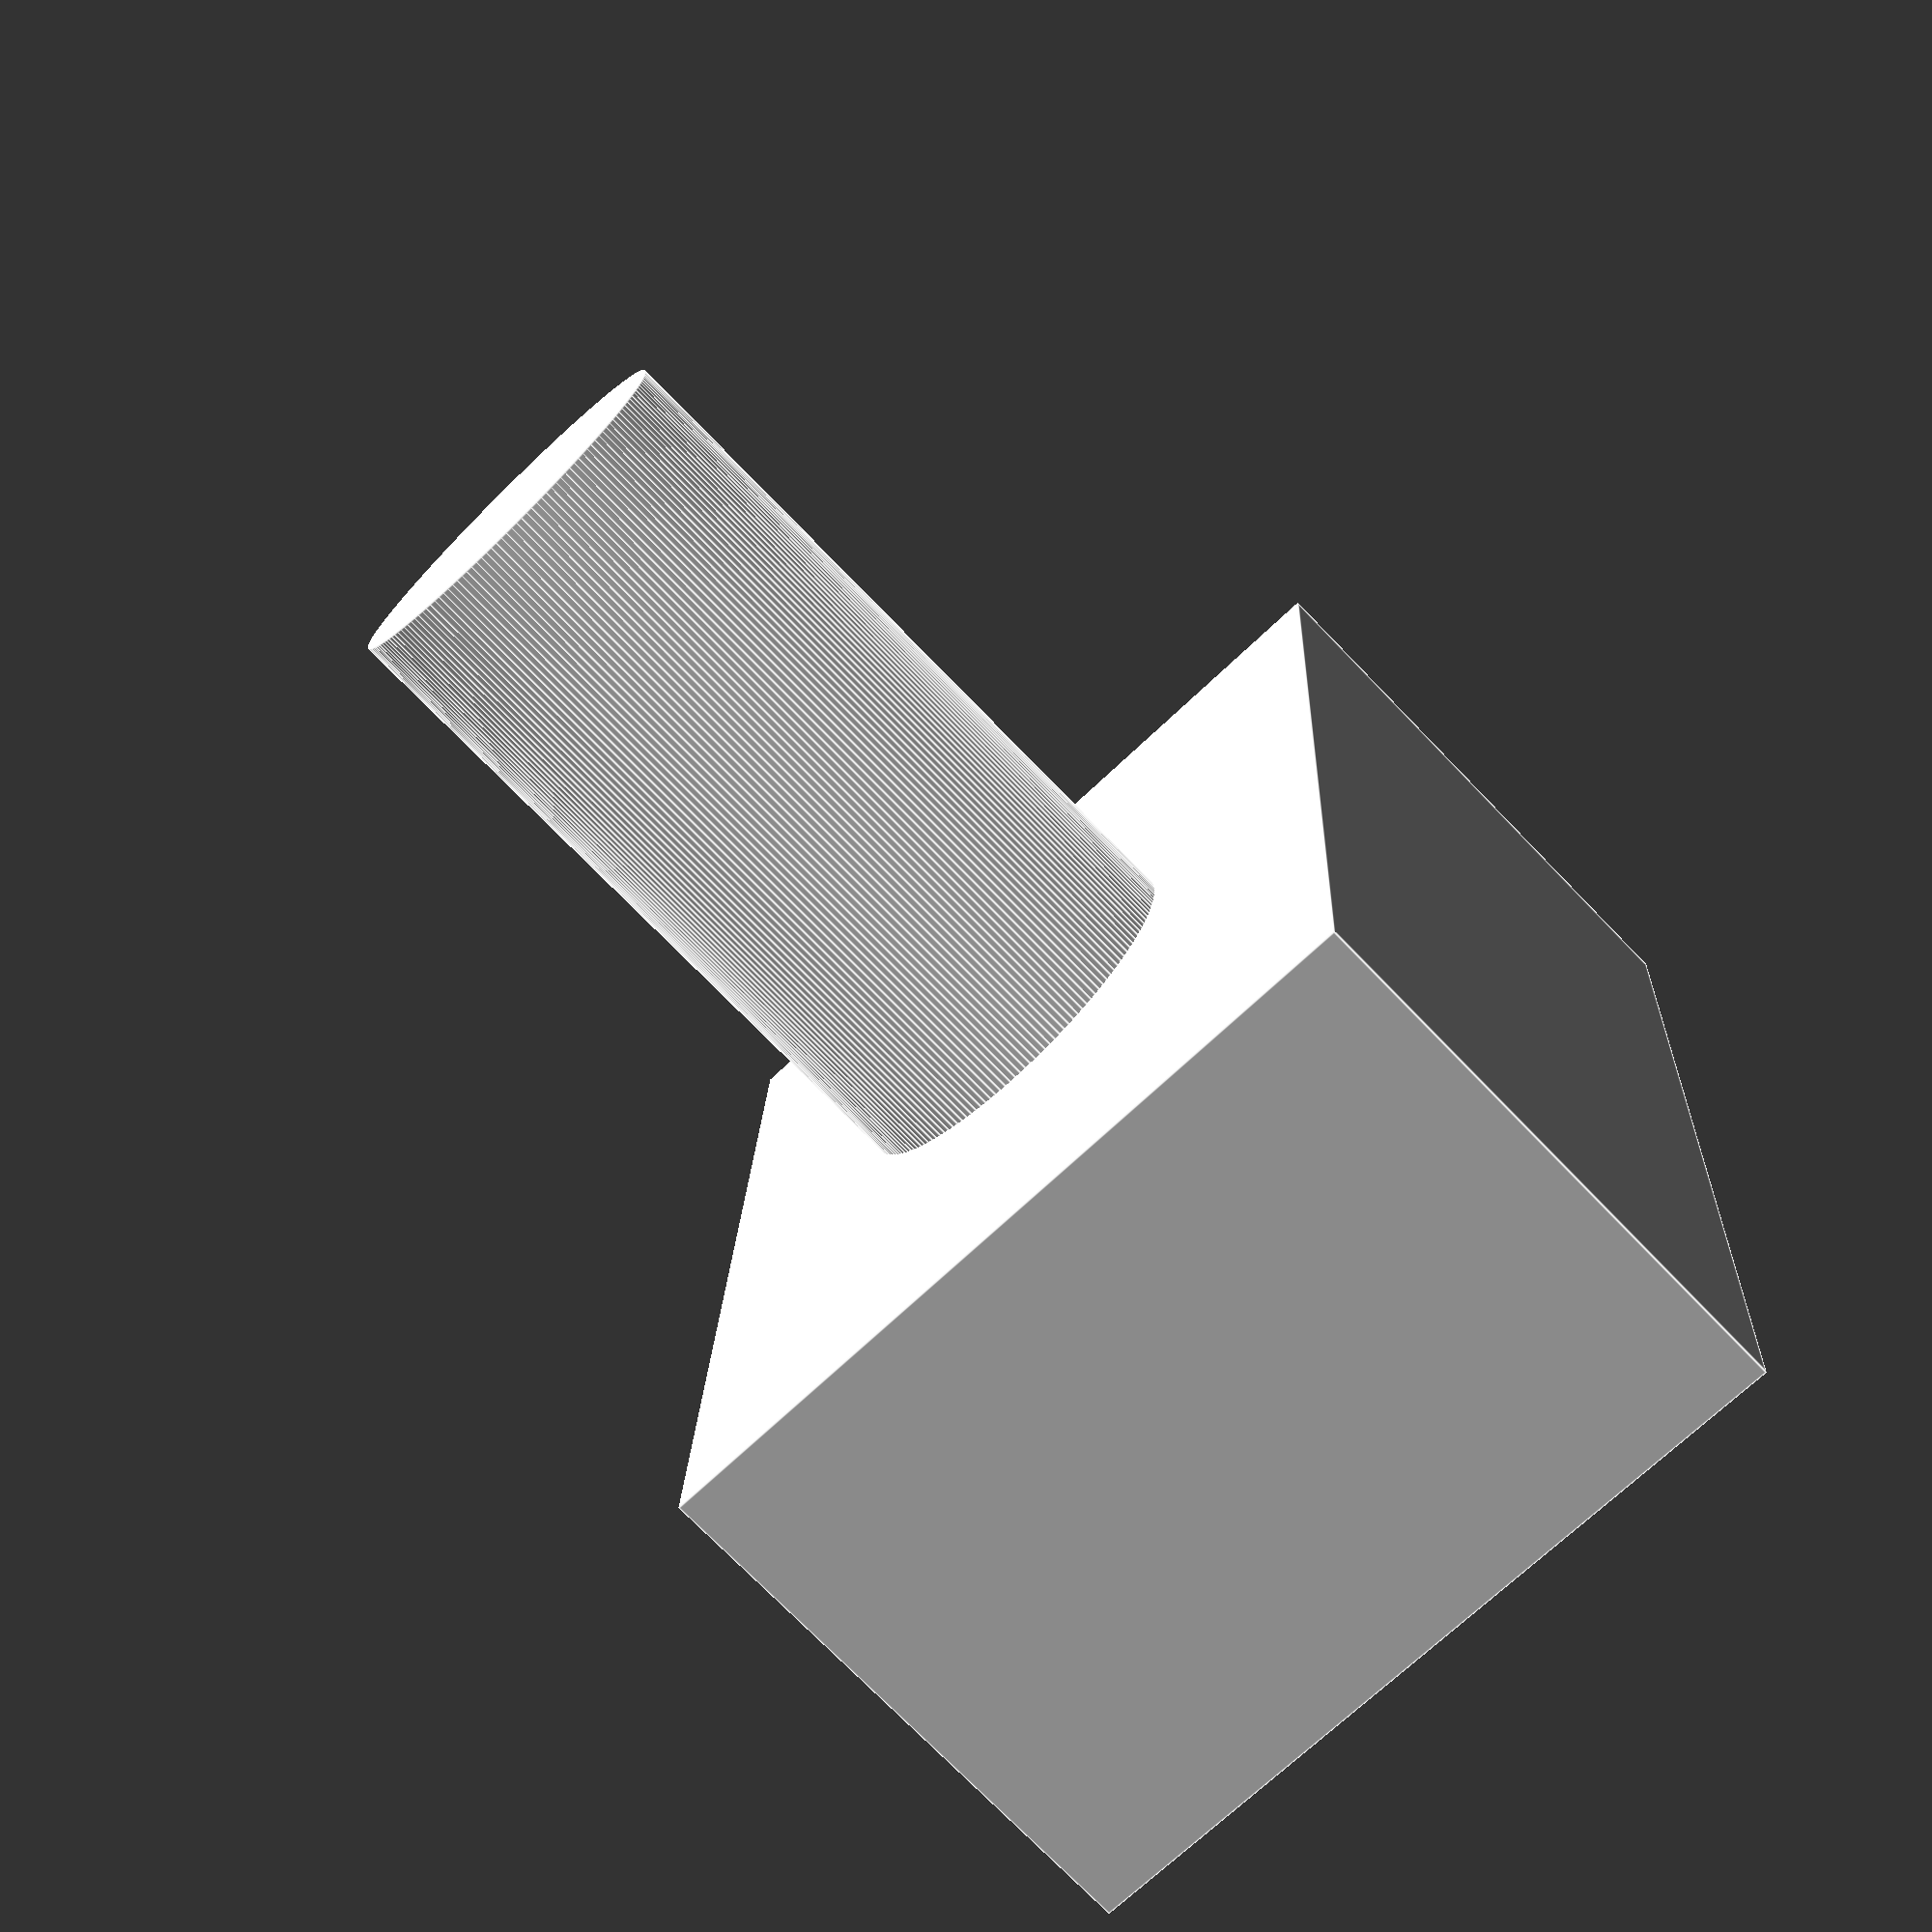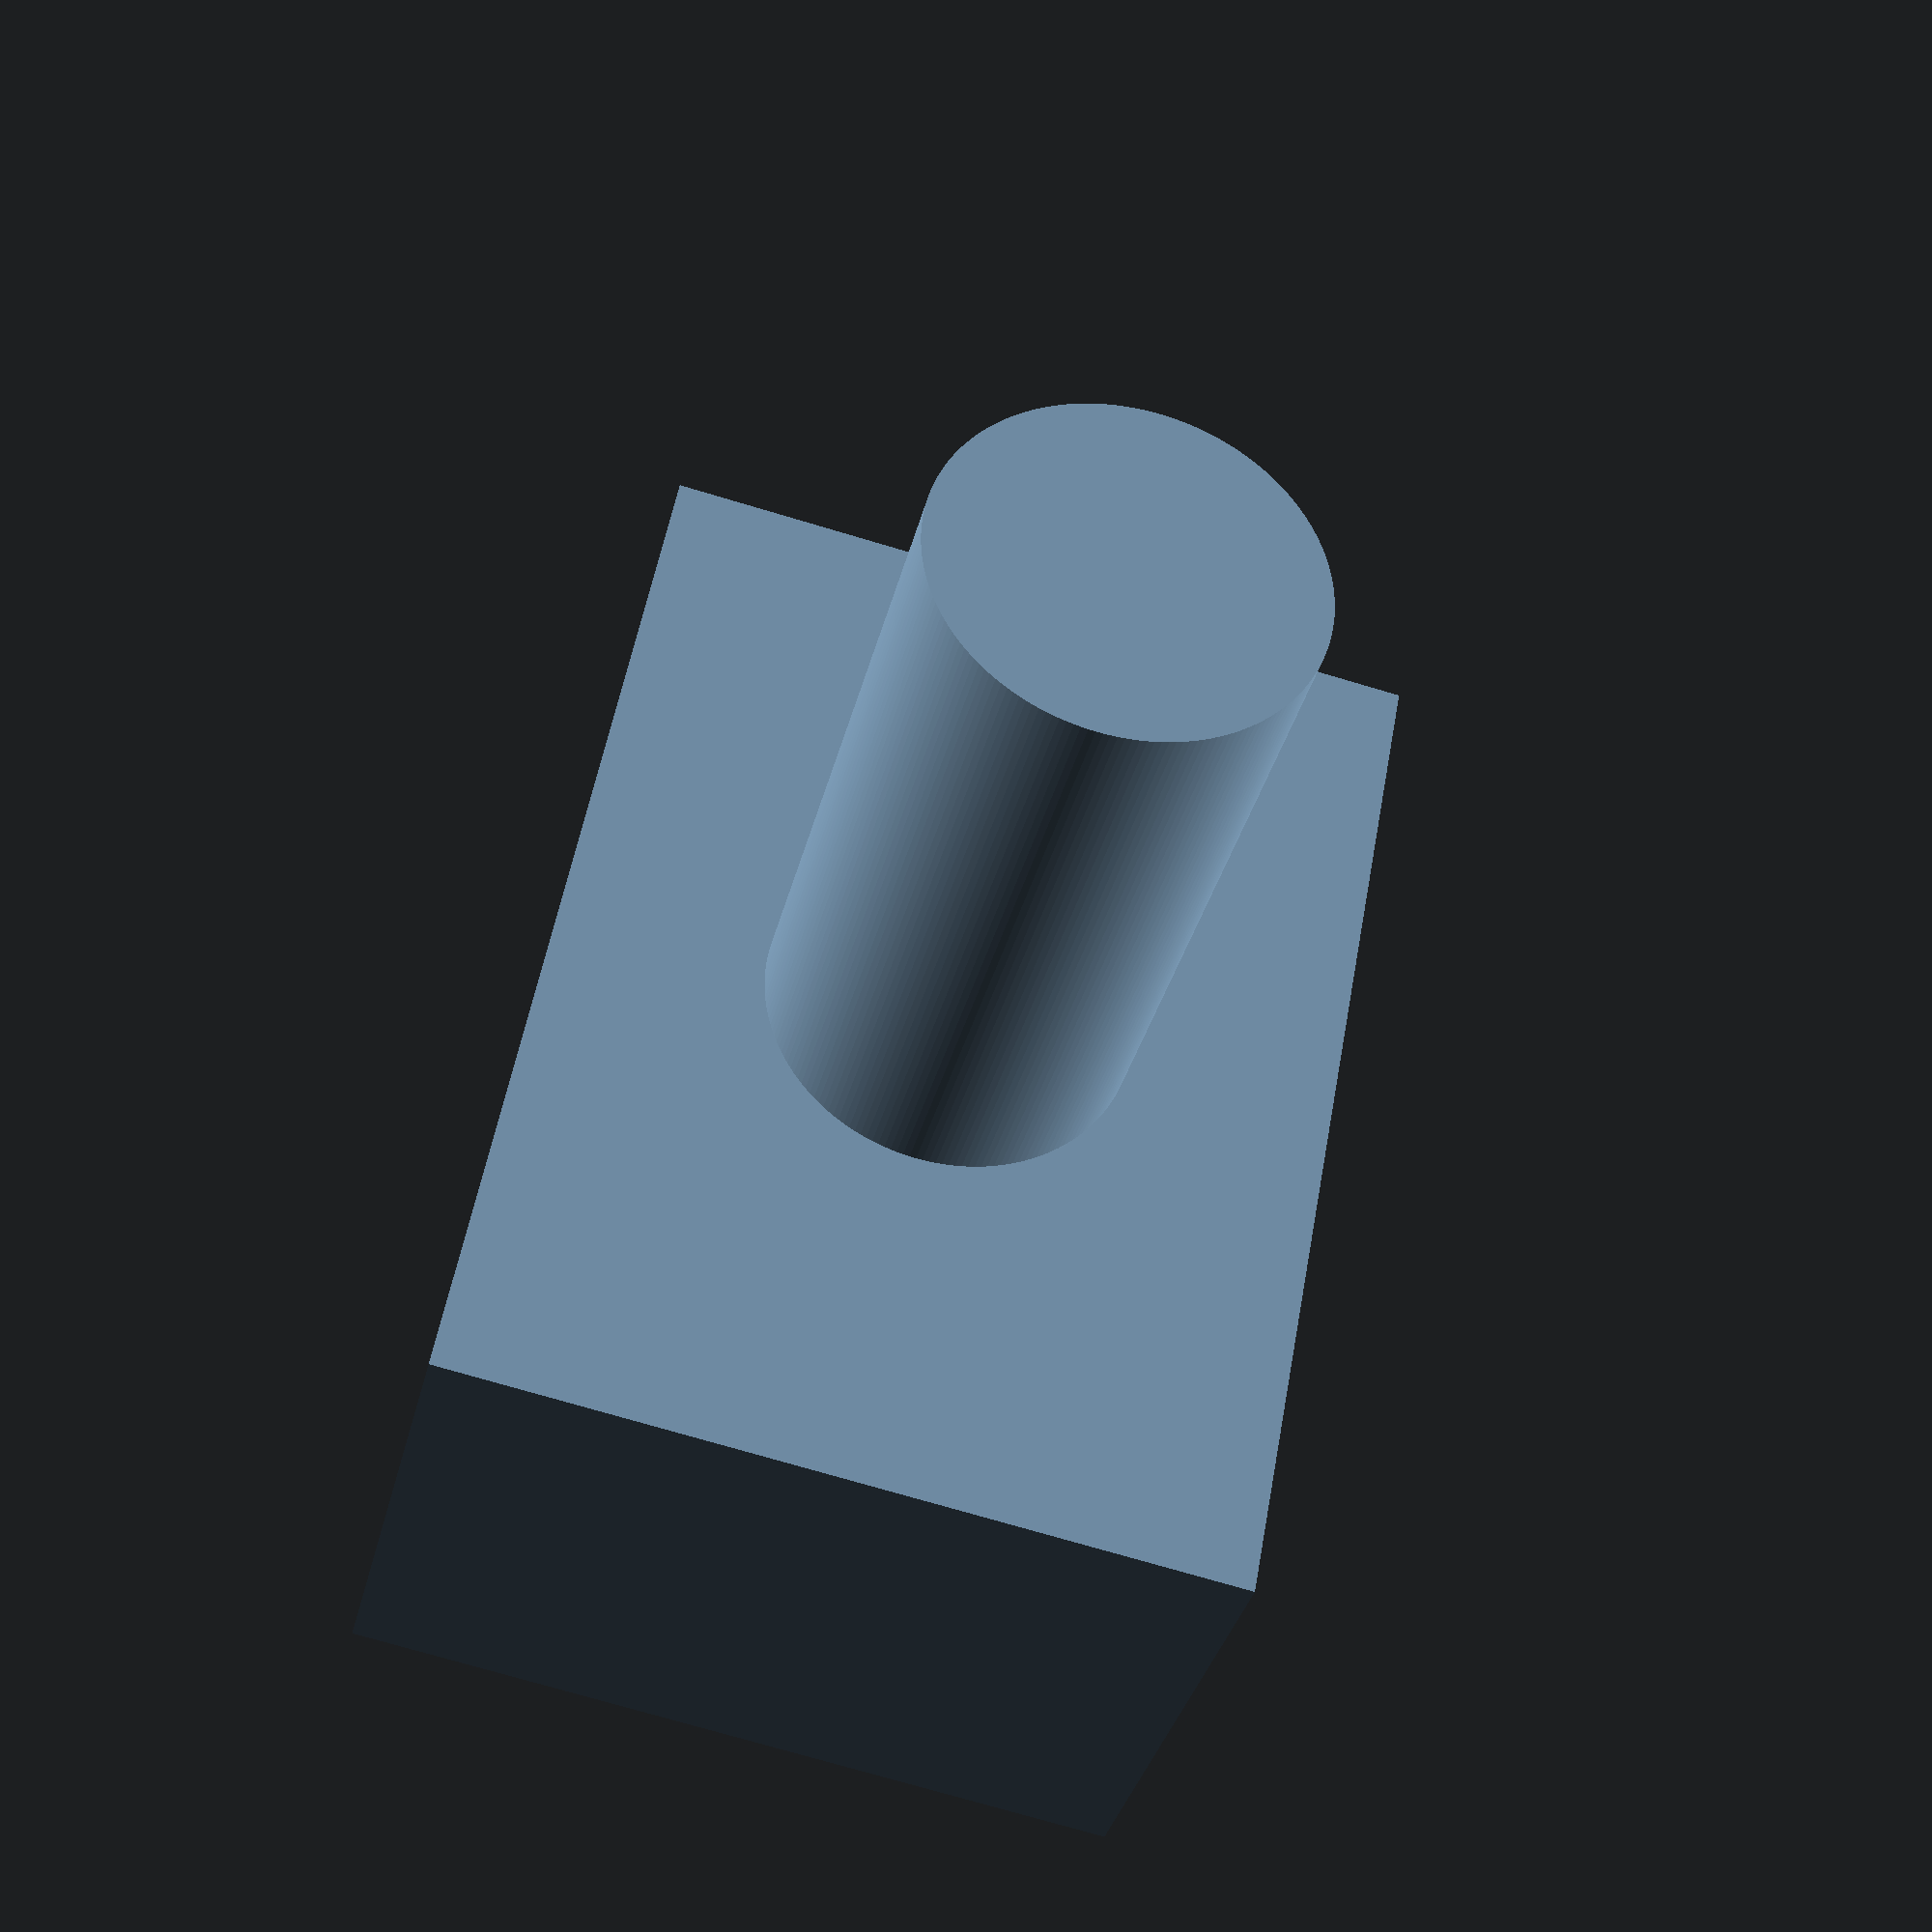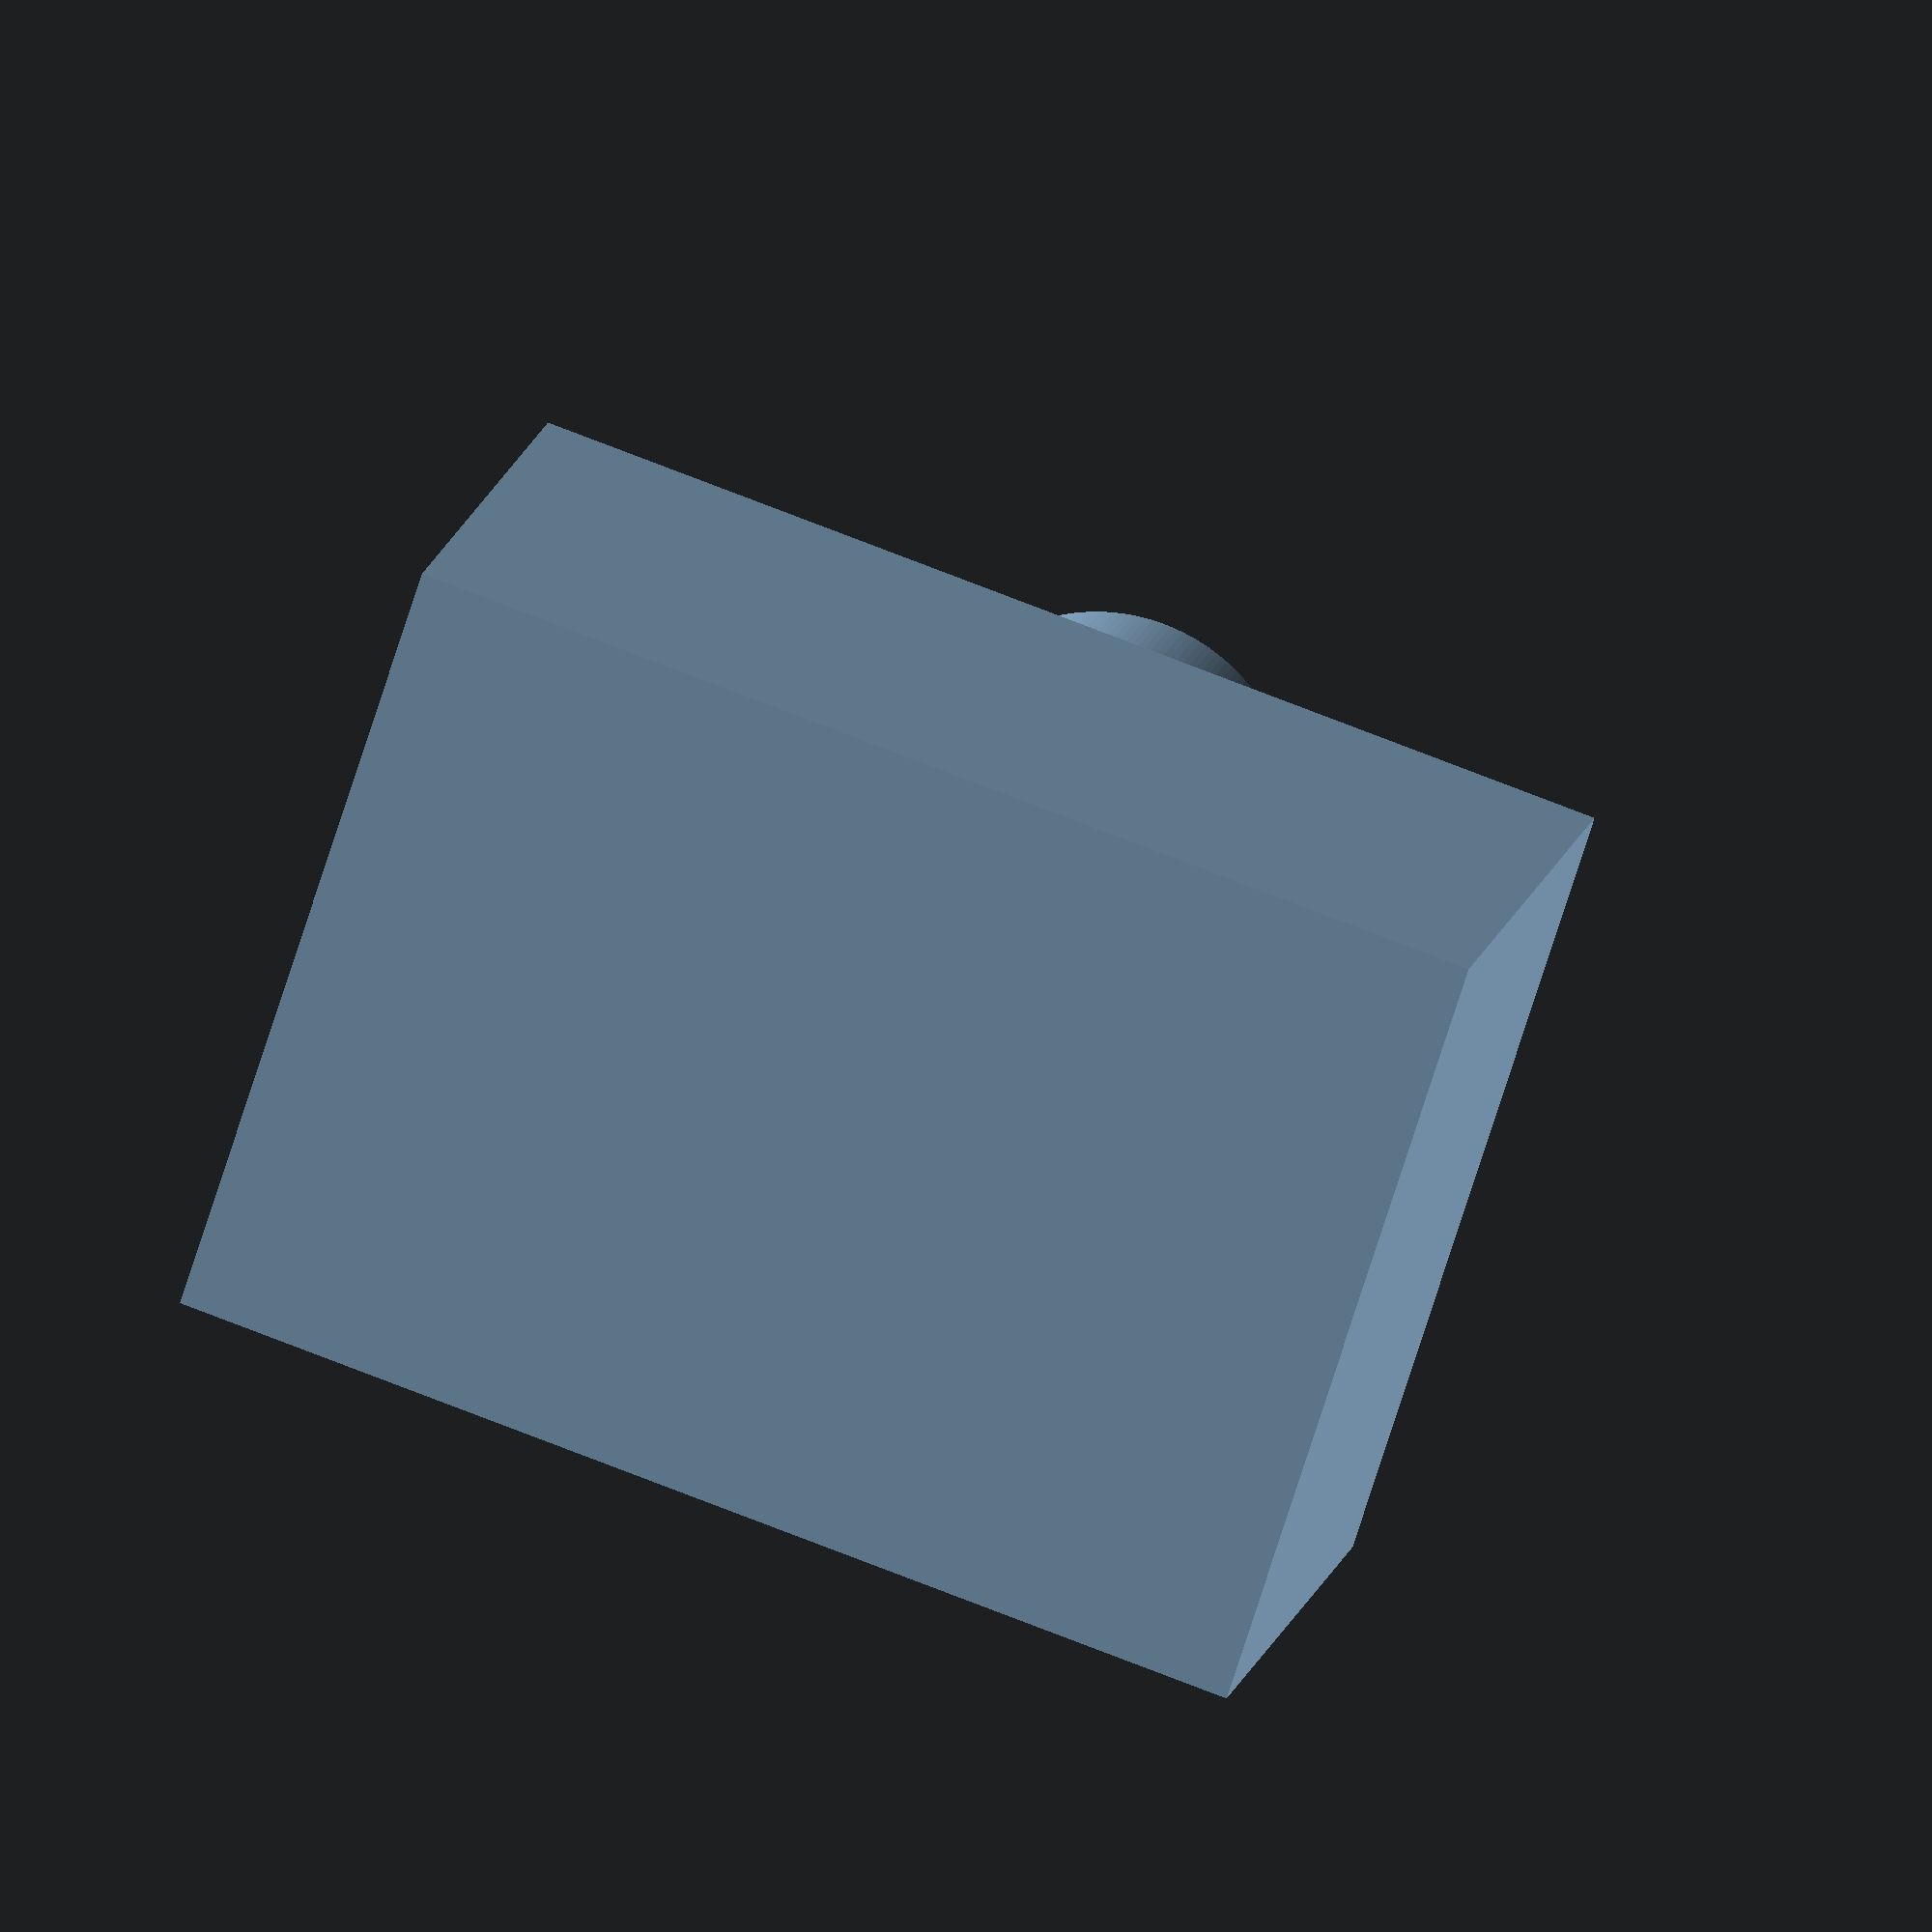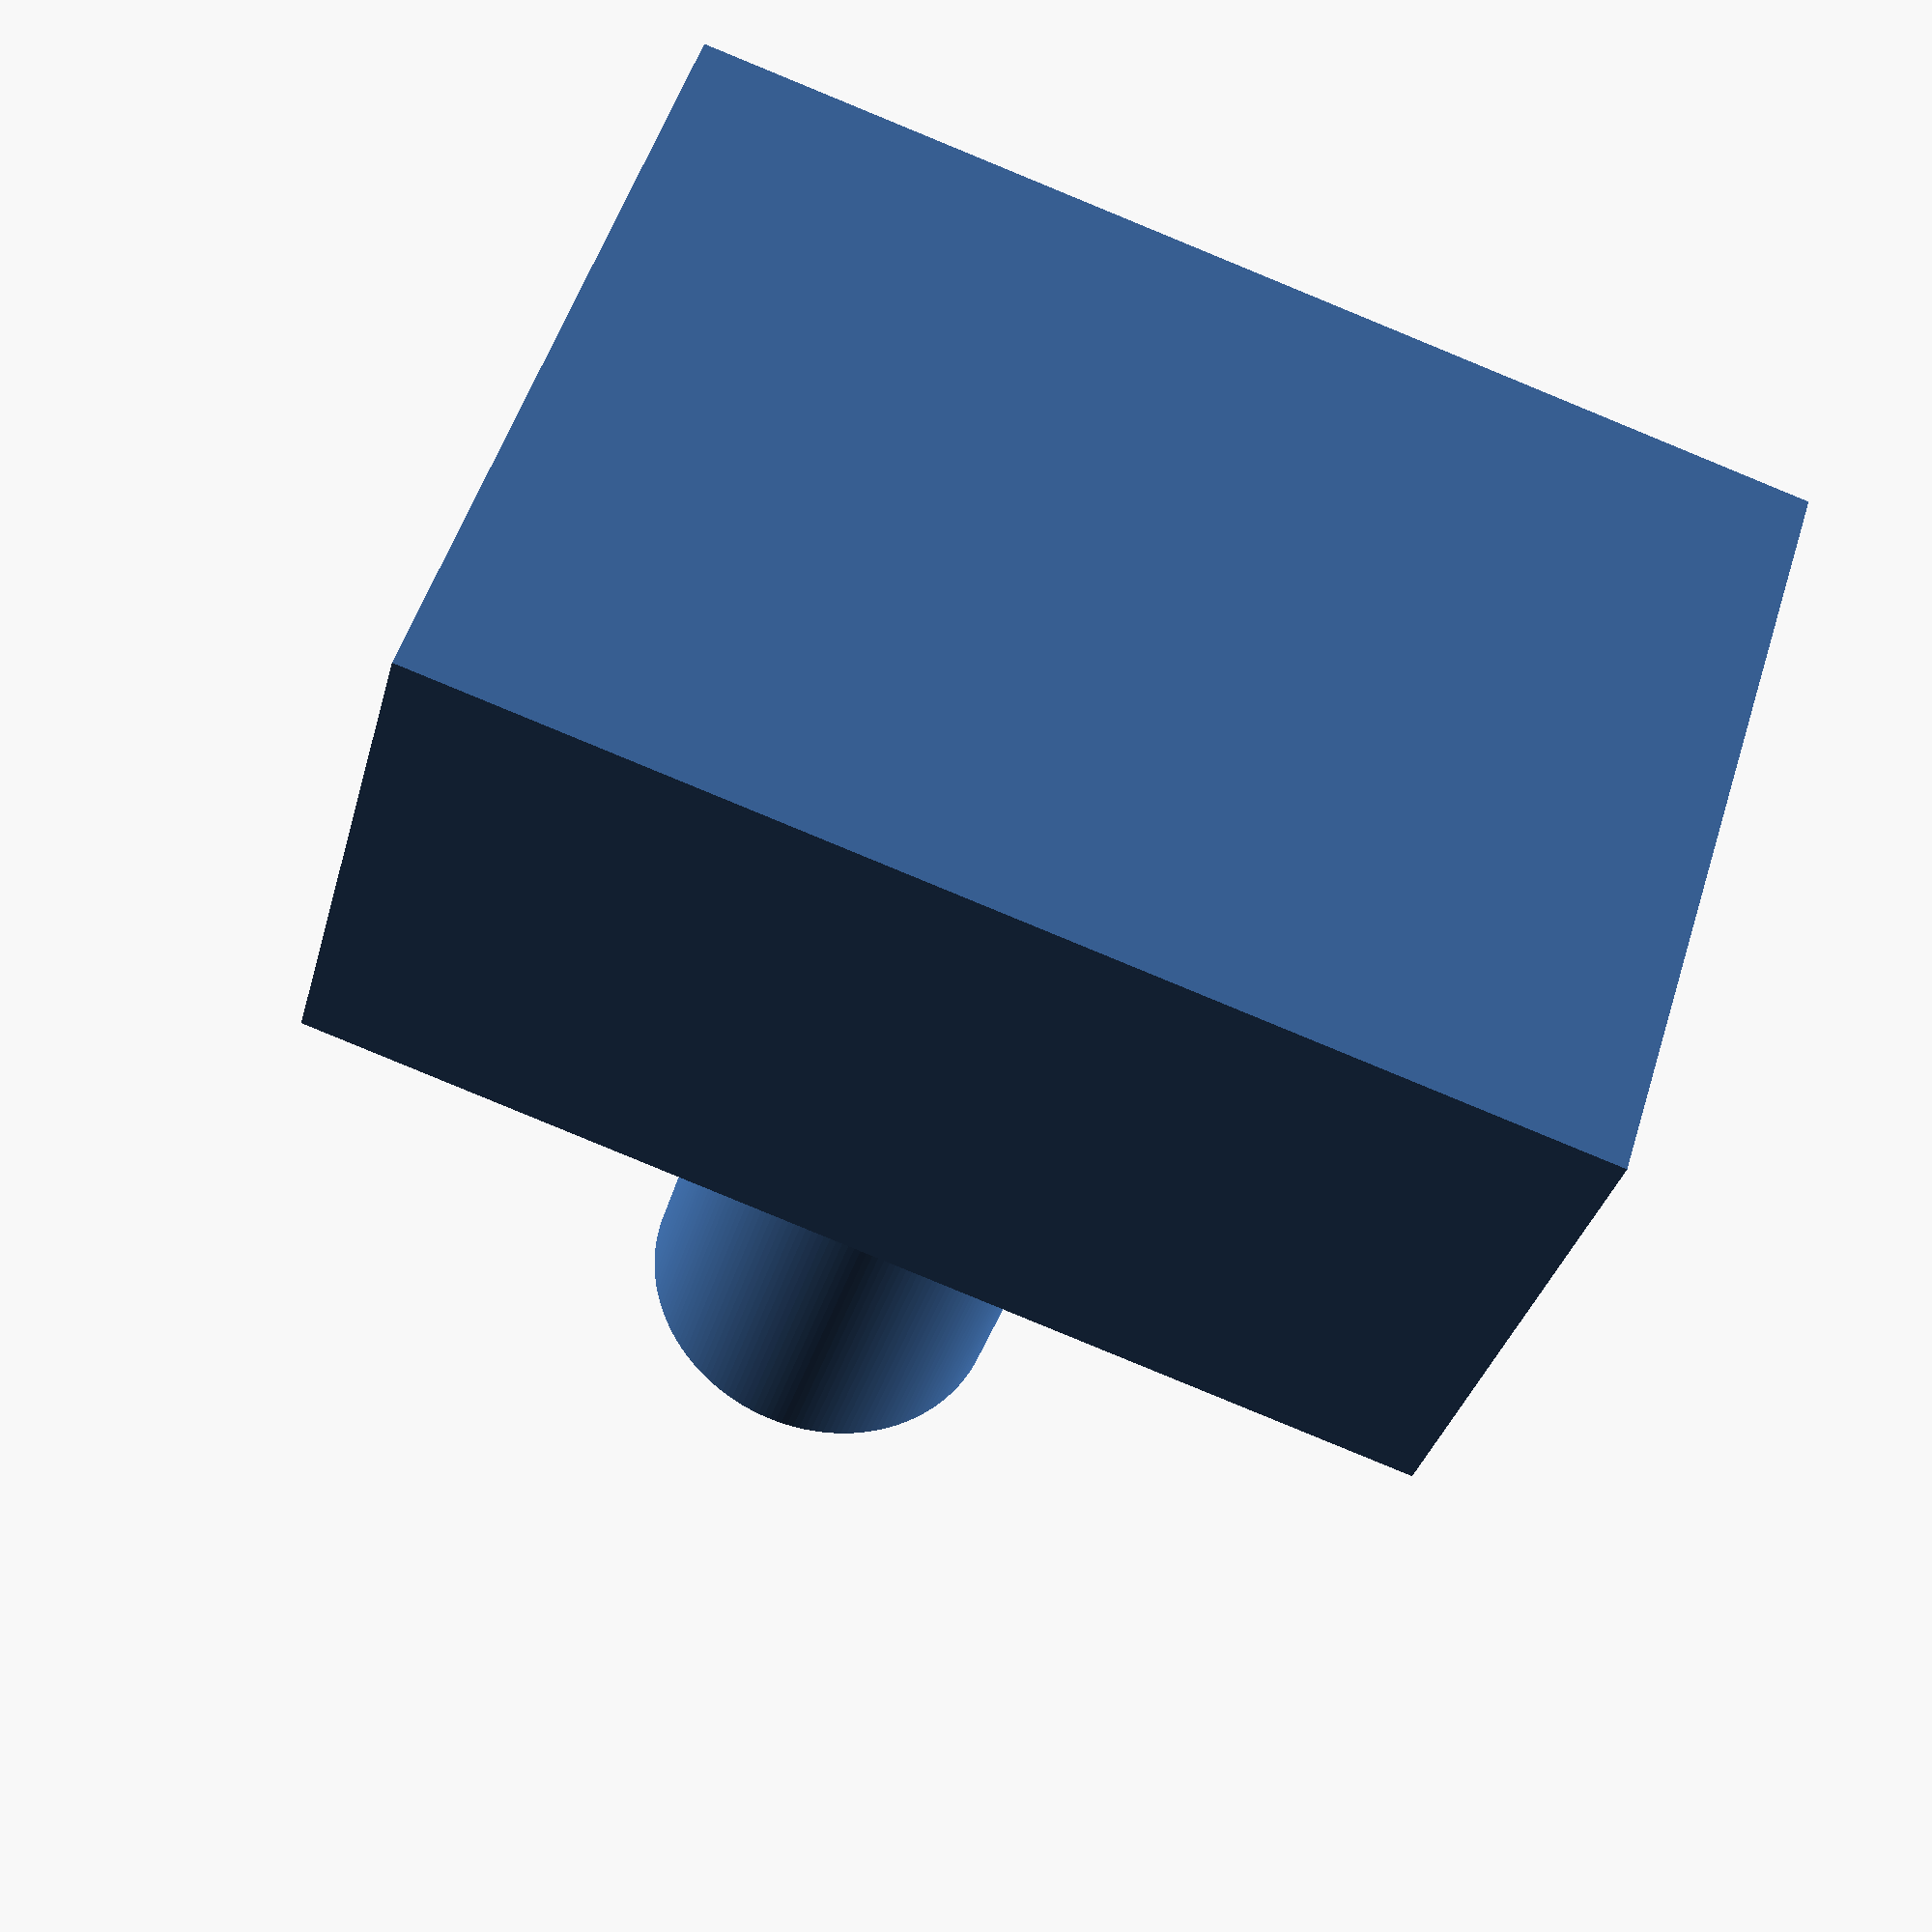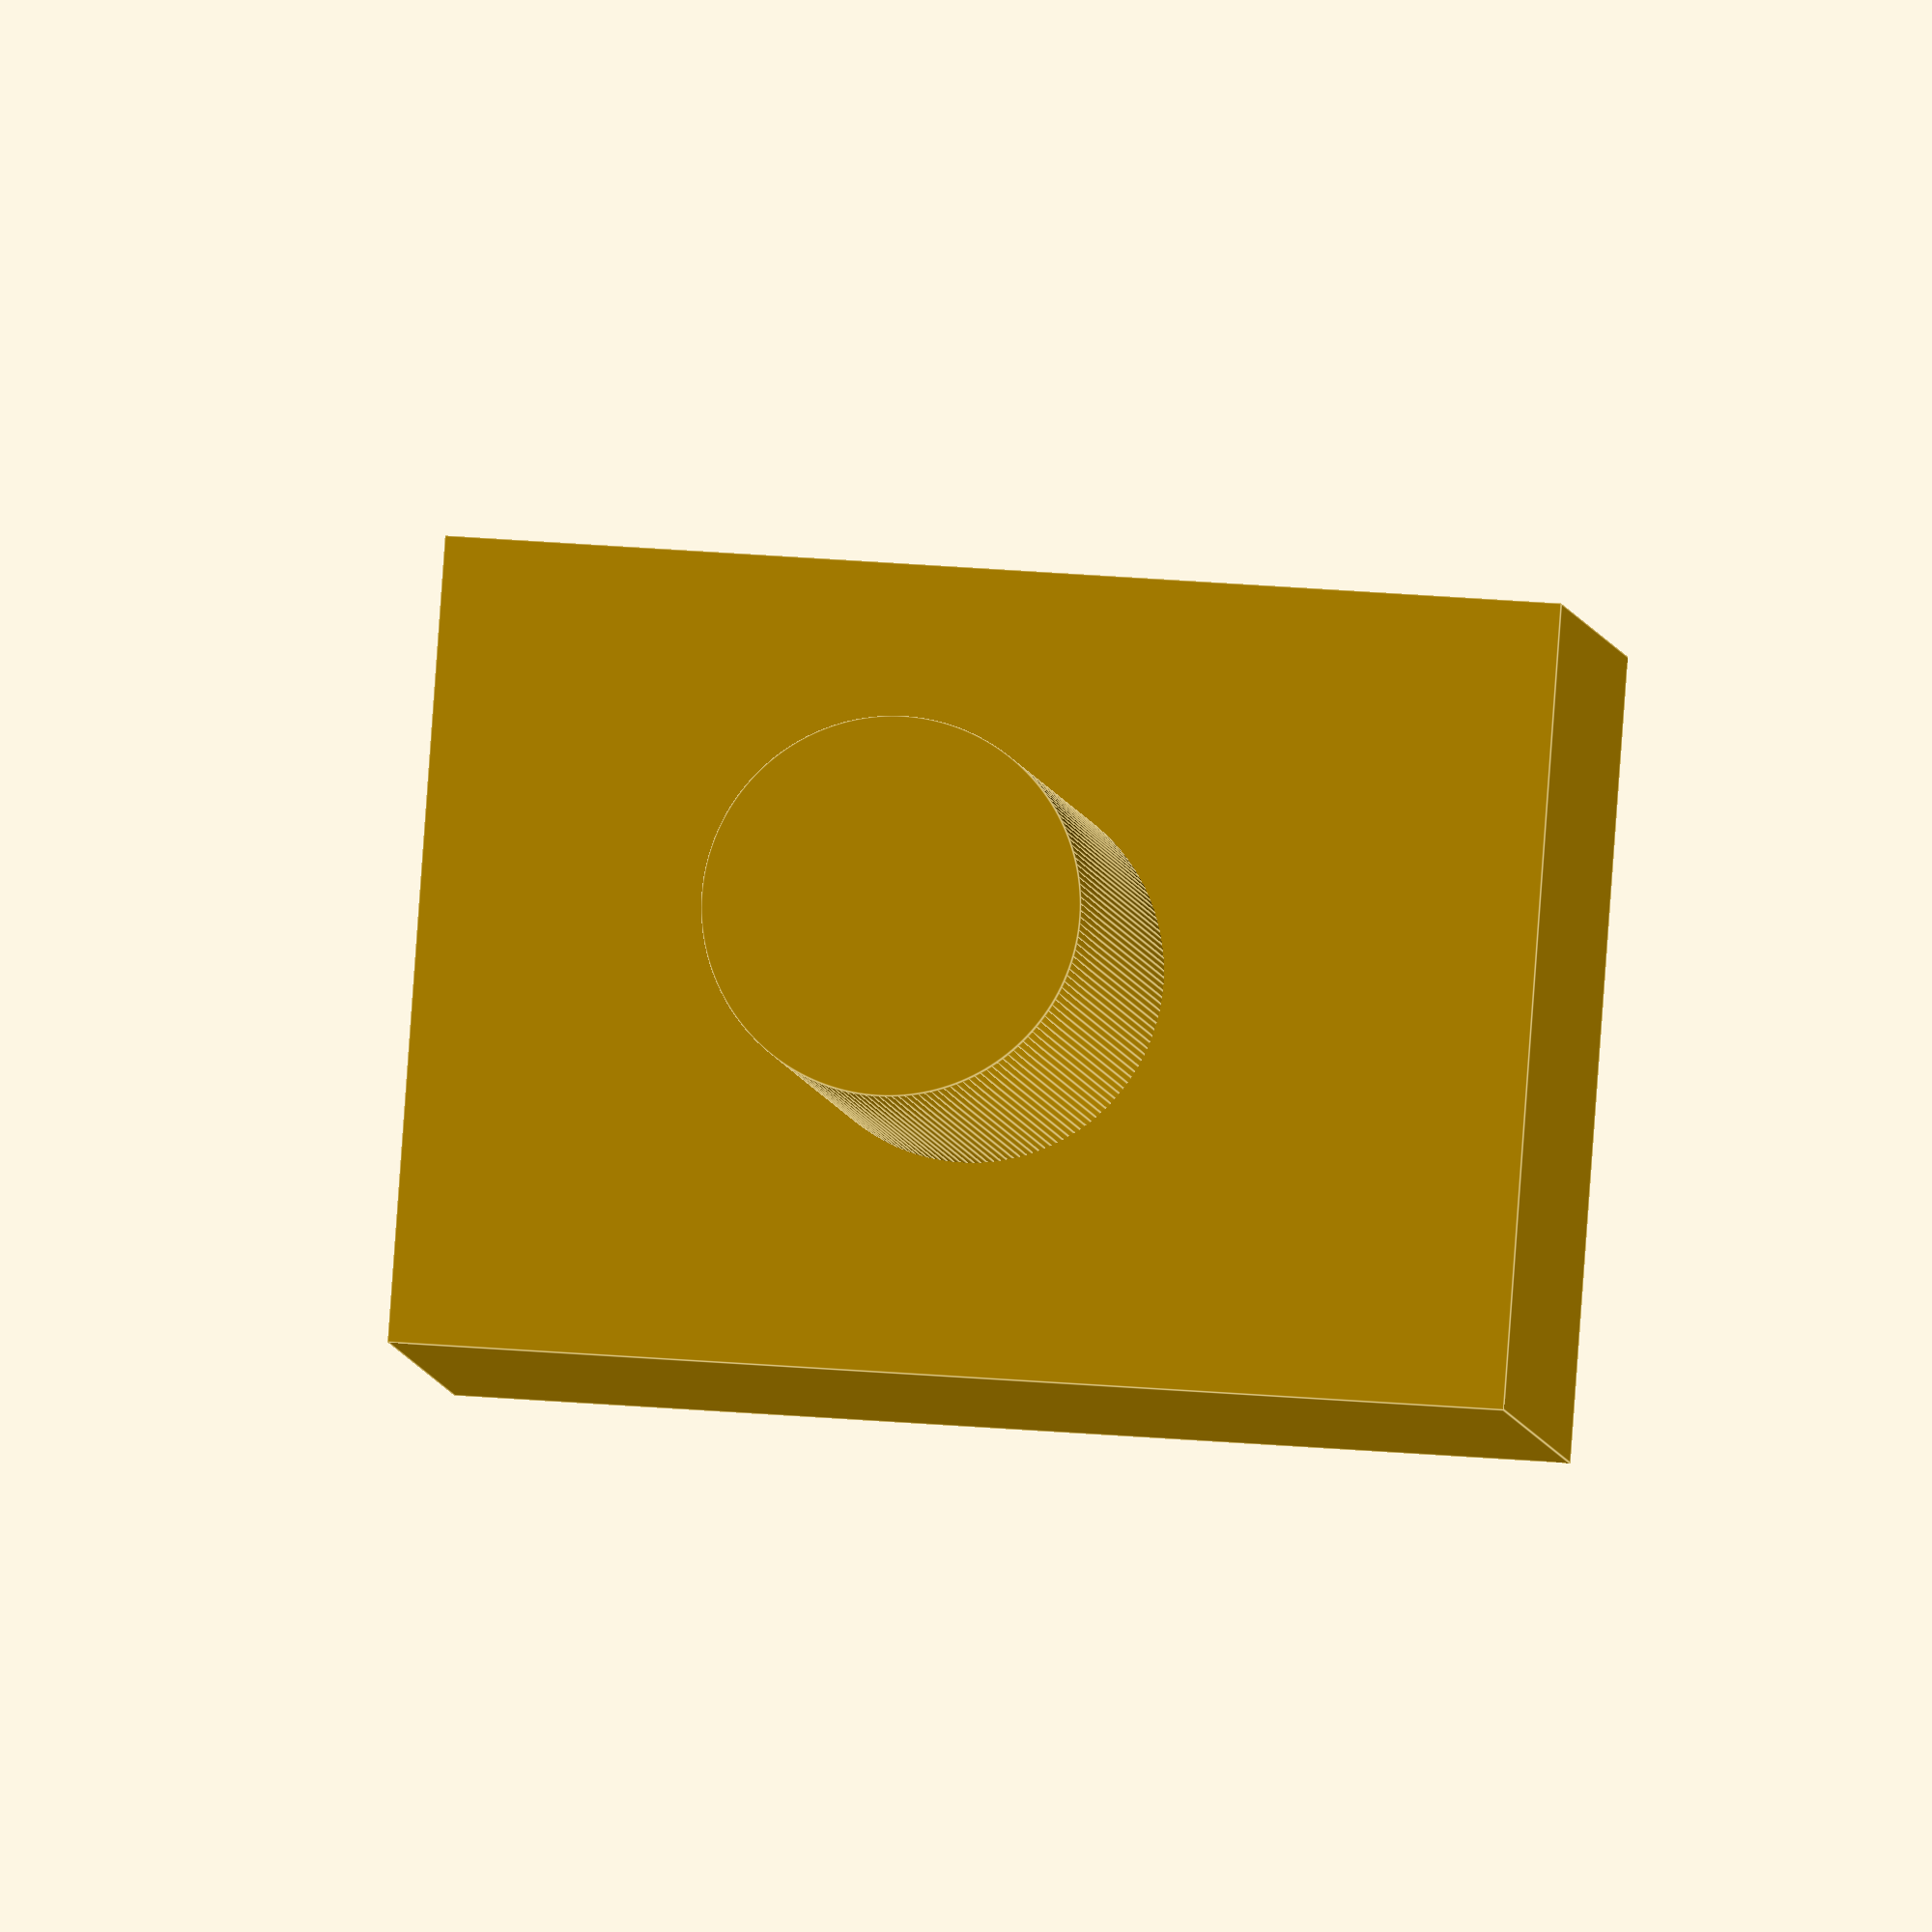
<openscad>
/*
Orientation: looking at back of knitting head is Y axis.
X-> width
Y-> depth
Z-> height
*/
$fn=180;
//SG => Sensor Gaurd
GaurdDepth = 8;
ShellDepth =  2;
FullCavetyDepth = 10;
Cavety1Width = 31;
Cavety1Height = 5-0.5;
// Cavety2Width = 51;
Cavety2Height = 11;
Cavety3Width = 128;
// Cavety3Height = 5;
SlitWidth = 3;
//SH => Screw Head
SH_Height = 2;
SH_Width = 10;
SH_depth = 5;
SmSH_Height = 1;
SmSH_Width =2;

GA_height = 8.5;
GA_width = 11.8;
CavetyDepth = 6;

Build("button");
// trangle(10,10);
module Build(args) {
    if(args == "tabs")
    {
        CavetyOne("right");
        
        translate([Cavety1Width + 40,0,0])
        CavetyOne("left");
    }
    else if(args == "button")
    {
        InsertTab(GA_width, GA_height, CavetyDepth);

    }
    else
    {
        basic();
    }
    
}

module InsertTab(width, height, depth, handle = true)
{
        handleHeight = 1.5 * depth;
        union()
        {
            cube(size=[width, height, depth], center=true);
            if(handle == true)
            {
                translate([0,0,depth])
                cylinder(r=2, h=handleHeight, center=true);                    
            }      
        }
}

module basic()
{
        rotate([-90,0,0])
        difference()
        {
            union()
            {    
                CavetyOne();

                //Main Gaurd
                //translate([Cavety1Width,FullCavetyDepth-ShellDepth,0])
                translate([0, FullCavetyDepth-ShellDepth, 0])
                cube([Cavety3Width + 2 * Cavety1Width, GaurdDepth + ShellDepth, Cavety2Height], center=false);

                translate([2 * Cavety1Width + Cavety3Width,0,0])
                CavetyOne("left");
            }
            translate([ Cavety3Width + 2 * Cavety1Width, GaurdDepth + ShellDepth + FullCavetyDepth, 0])
            rotate([0,0,180])
            trangle(GaurdDepth, Cavety2Height);

            #translate([ 0, 2 * FullCavetyDepth + 2 , Cavety2Height])
            rotate([180,0,0])
            trangle(GaurdDepth, Cavety2Height);
            
        }


}

module trangle(side, depth)
{
    echo(side = side, depth = depth);
    linear_extrude(height = depth)
    polygon(points=[[0,0],[side,0],[0,side]]);
}

module CavetyOne(side)
{

    if(side == "left") 
    {
        mirror([1, 0, 0]) EndTab();
    }
    else
    {
        EndTab();
    }
}

module EndTab()
{
    difference()
    {    
        union()
        {    
            cube([Cavety1Width, FullCavetyDepth+ShellDepth, Cavety1Height], center=false);
            translate([- SlitWidth, 0, 0])
            cube(size=[SlitWidth, FullCavetyDepth+ShellDepth, Cavety2Height], center=false);

        }
        translate([- SlitWidth,0,0])
        ScrewHeadInsert(FullCavetyDepth - SH_depth);
        translate([2,0,0])
        SmallScrewHeadInsert(FullCavetyDepth - SH_depth);
        }
}

module ScrewHeadInsert(depth) 
{
    cube(size=[SH_Width, depth, SH_Height]);
}

module SmallScrewHeadInsert(depth)
{
    cube(size=[SmSH_Width, depth, SmSH_Height]);
}
</openscad>
<views>
elev=253.0 azim=272.9 roll=136.1 proj=p view=edges
elev=214.4 azim=280.3 roll=193.1 proj=p view=wireframe
elev=164.3 azim=342.2 roll=347.3 proj=o view=wireframe
elev=33.7 azim=342.5 roll=165.9 proj=p view=wireframe
elev=5.4 azim=184.1 roll=6.7 proj=o view=edges
</views>
